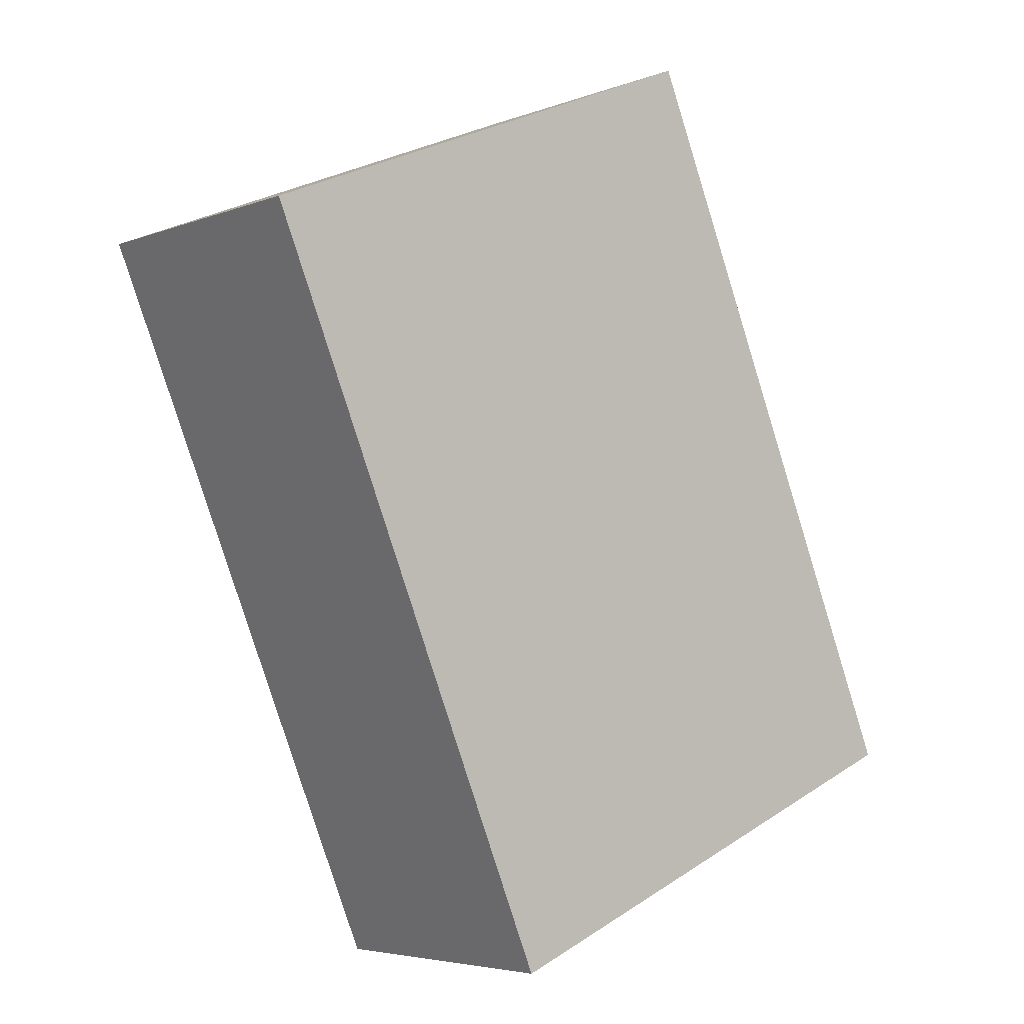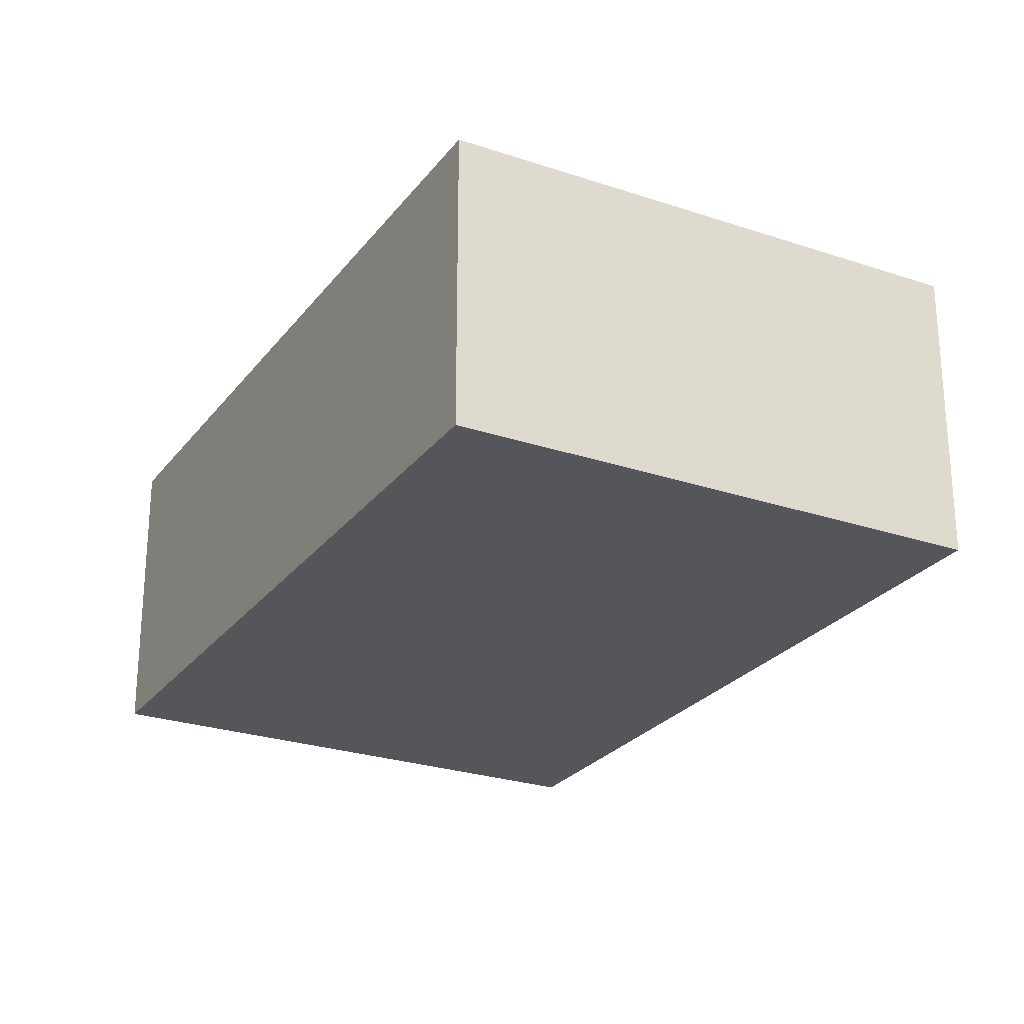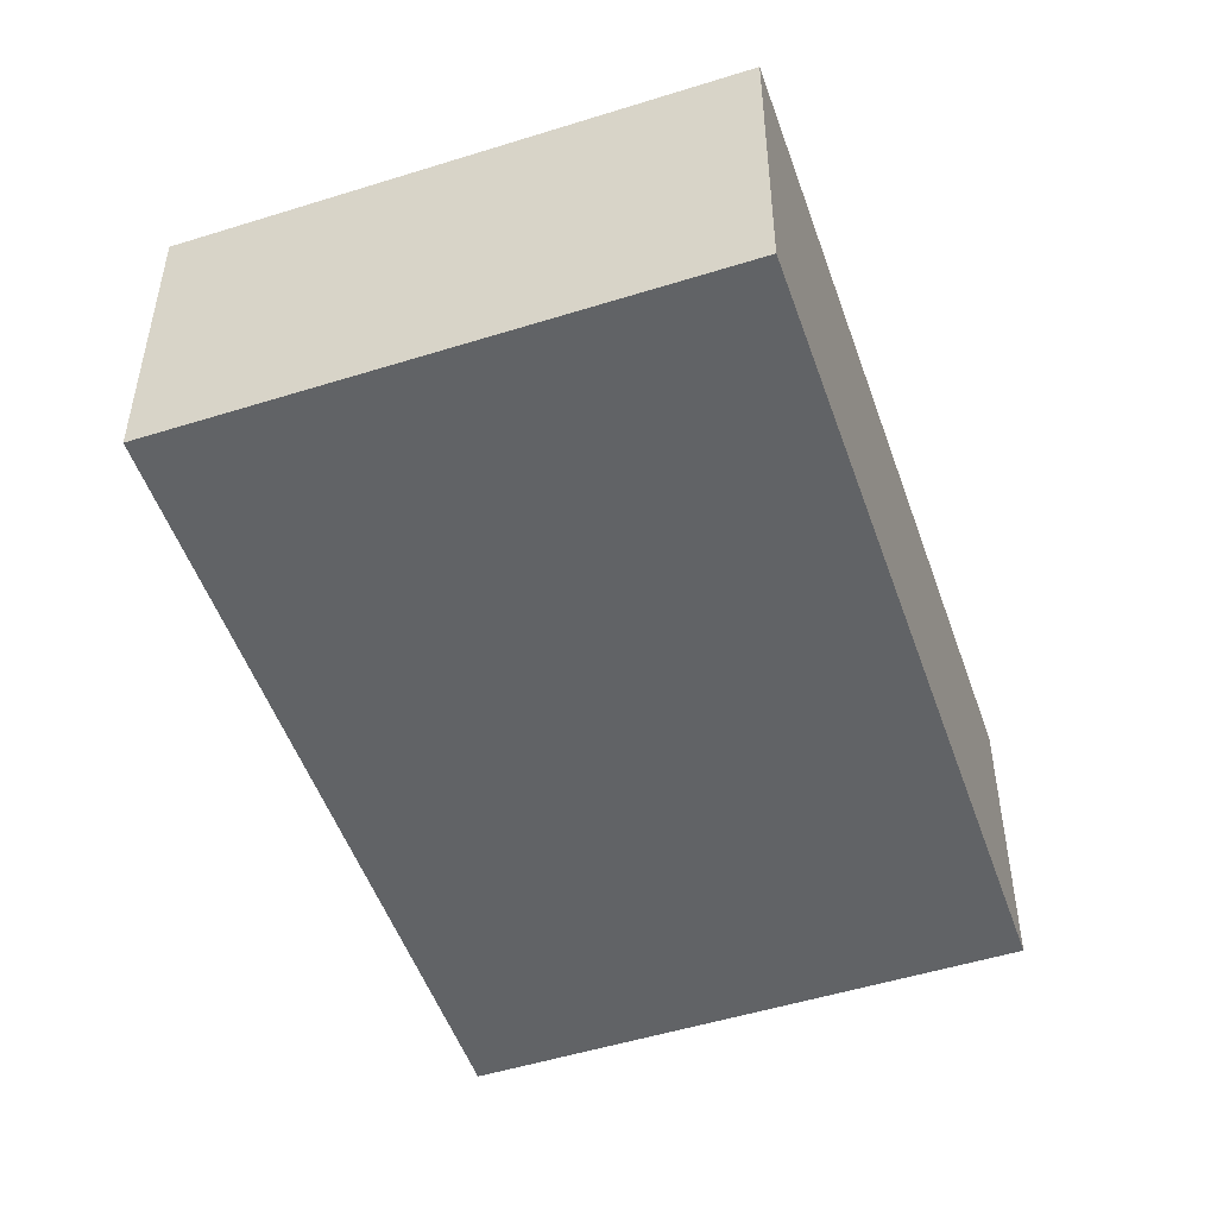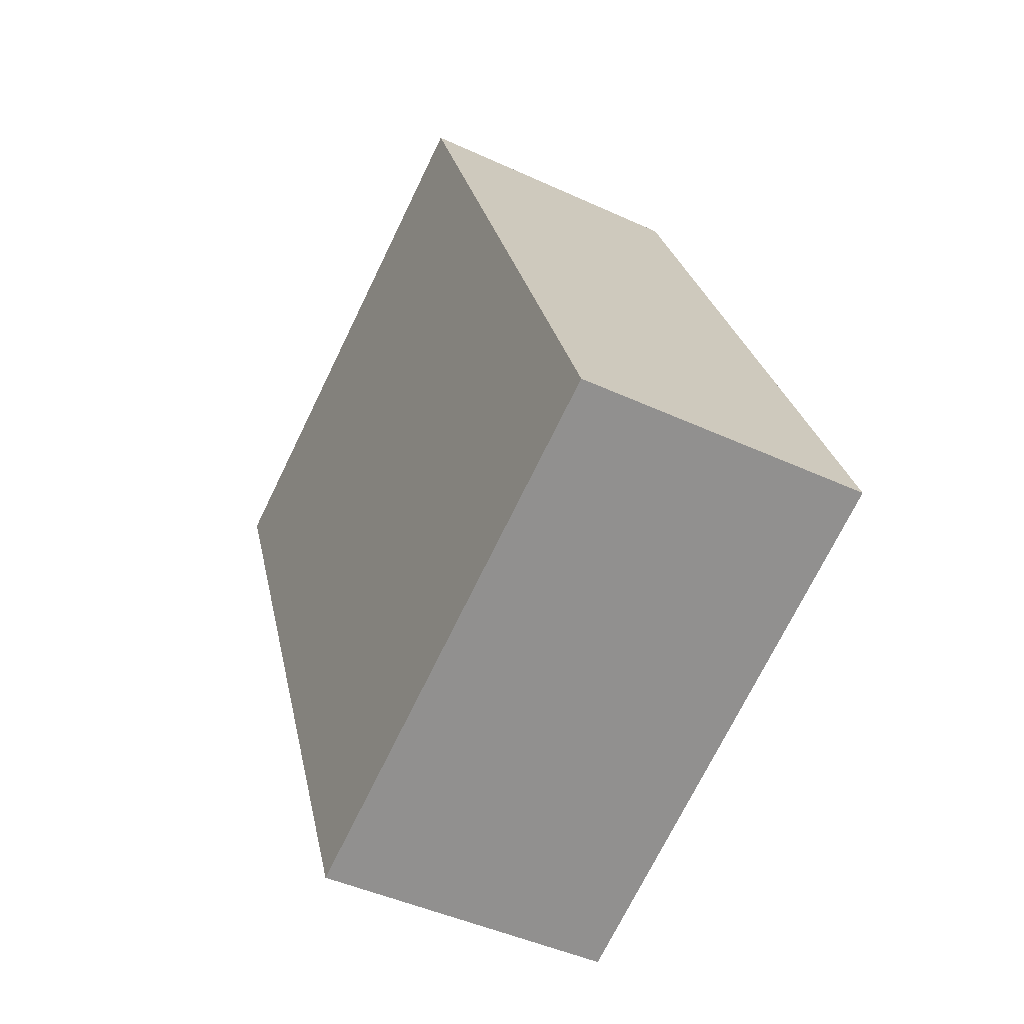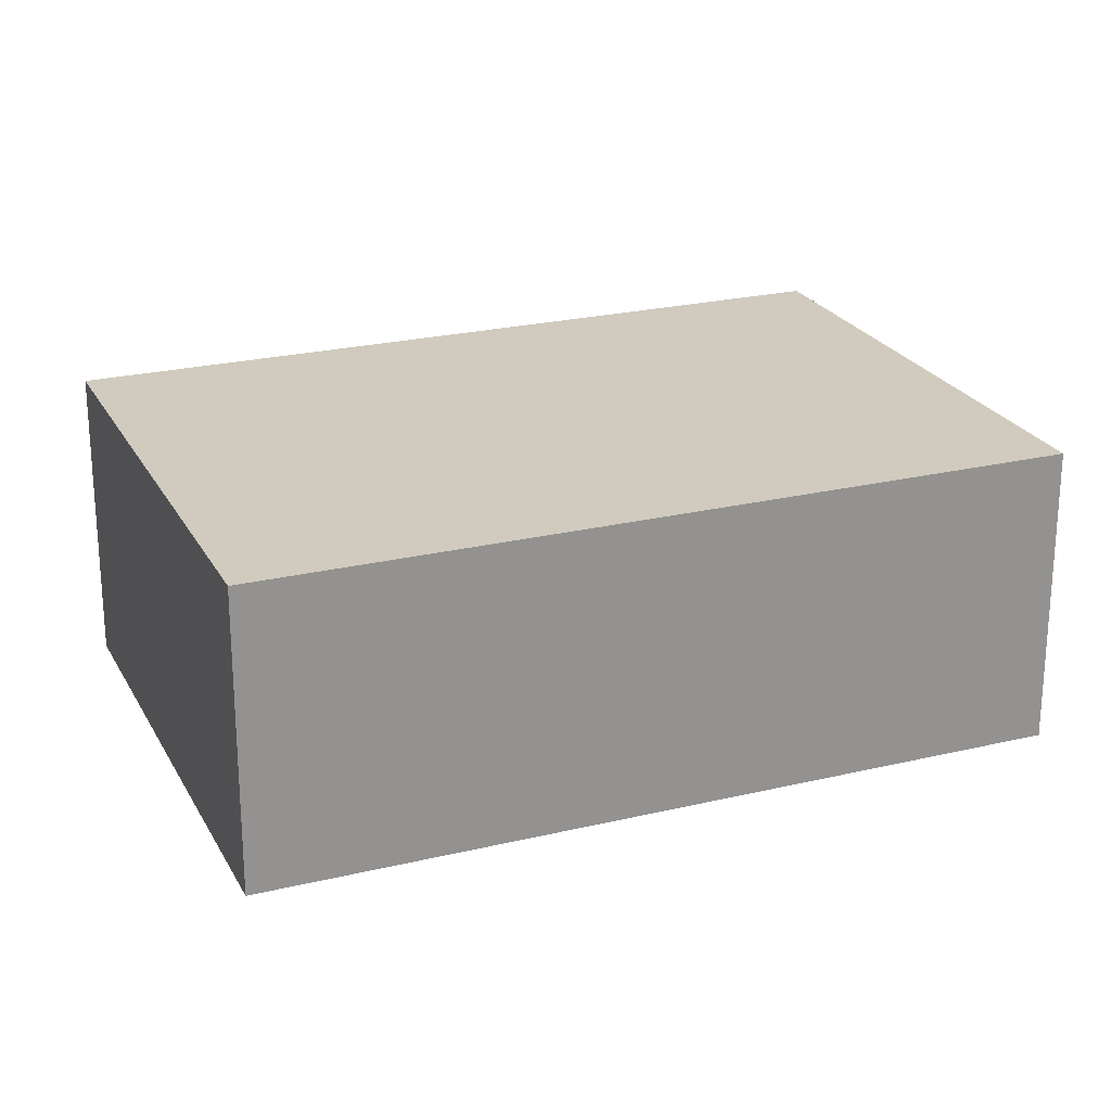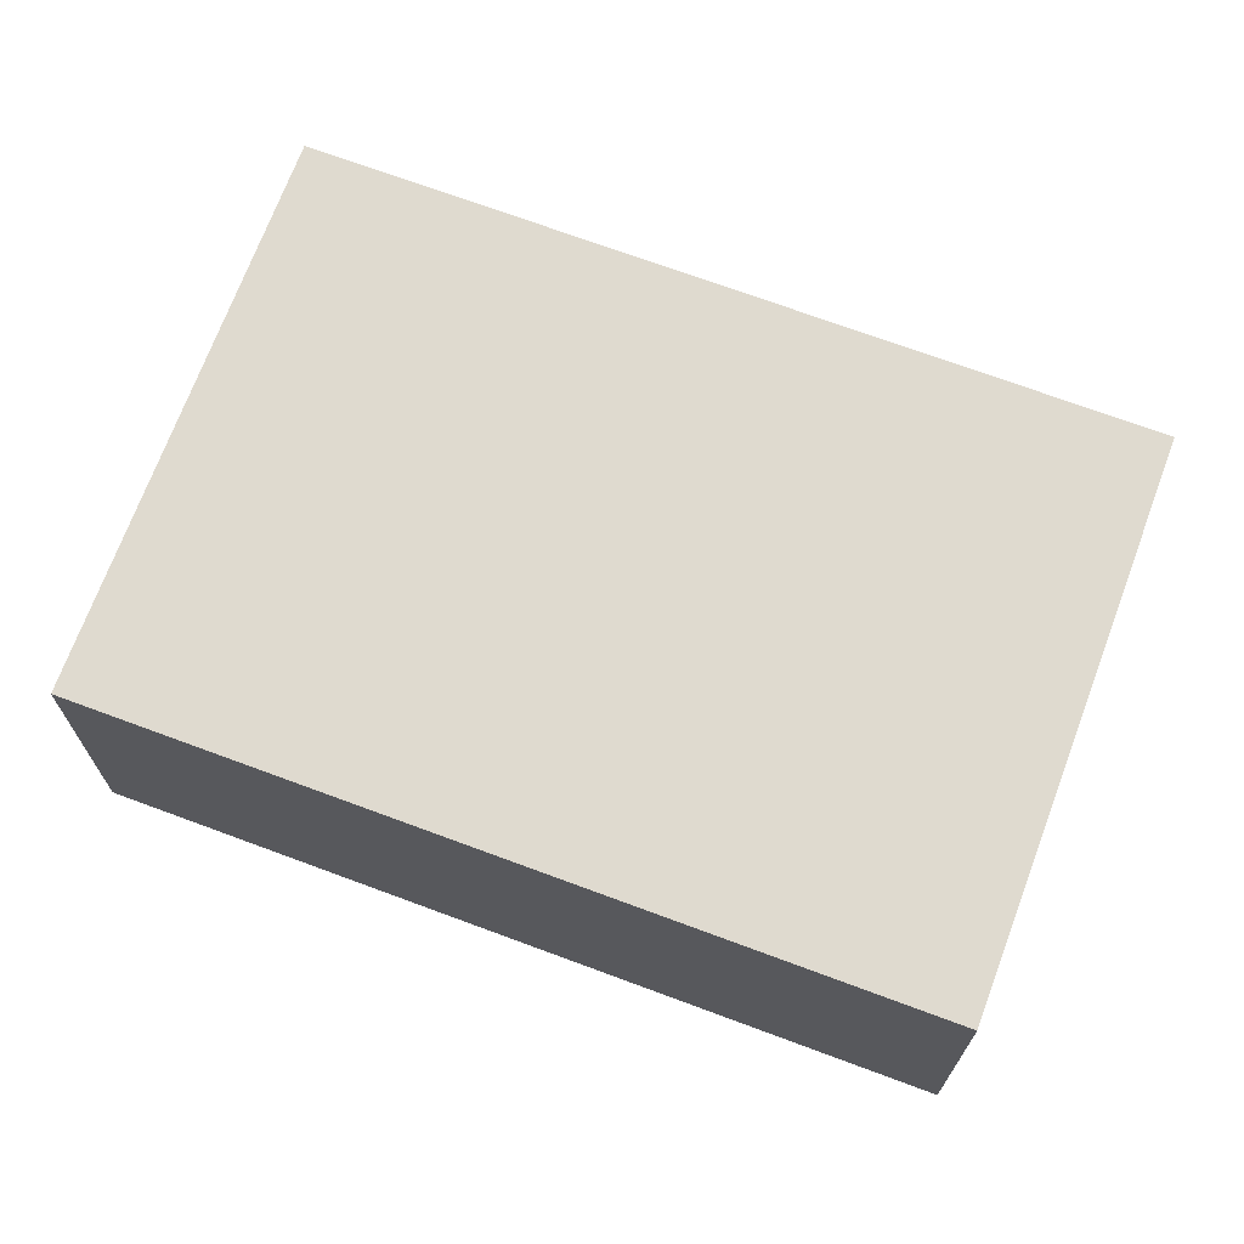
<metadata>
{"format":"obj","ext":"obj","renderer":"f3d","projection":"perspective","resolution":1024,"background":"white","views":[{"elev":-4.7,"azim":140.4,"up":"+Z"},{"elev":-25.6,"azim":174.2,"up":"+Y"},{"elev":-50.8,"azim":41.5,"up":"+Y"},{"elev":-45.3,"azim":-118.1,"up":"+Z"},{"elev":23.5,"azim":-89.5,"up":"+Y"},{"elev":70.6,"azim":133.0,"up":"+Y"}]}
</metadata>
<code>
v  0 2.572 1.575e-16
v  7.05 2.572 4.629
v  4.37 2.572 -1.817
v  2.679 2.572 6.446
v  7.05 -2.834e-16 4.629
v  4.37 1.113e-16 -1.817
v  0 0 0
v  2.679 -3.947e-16 6.446
g defaultobject
f 1 2 3
f 2 1 4
f 5 3 2
f 3 5 6
f 6 1 3
f 1 6 7
f 7 4 1
f 4 7 8
f 8 2 4
f 2 8 5
f 8 6 5
f 6 8 7

</code>
